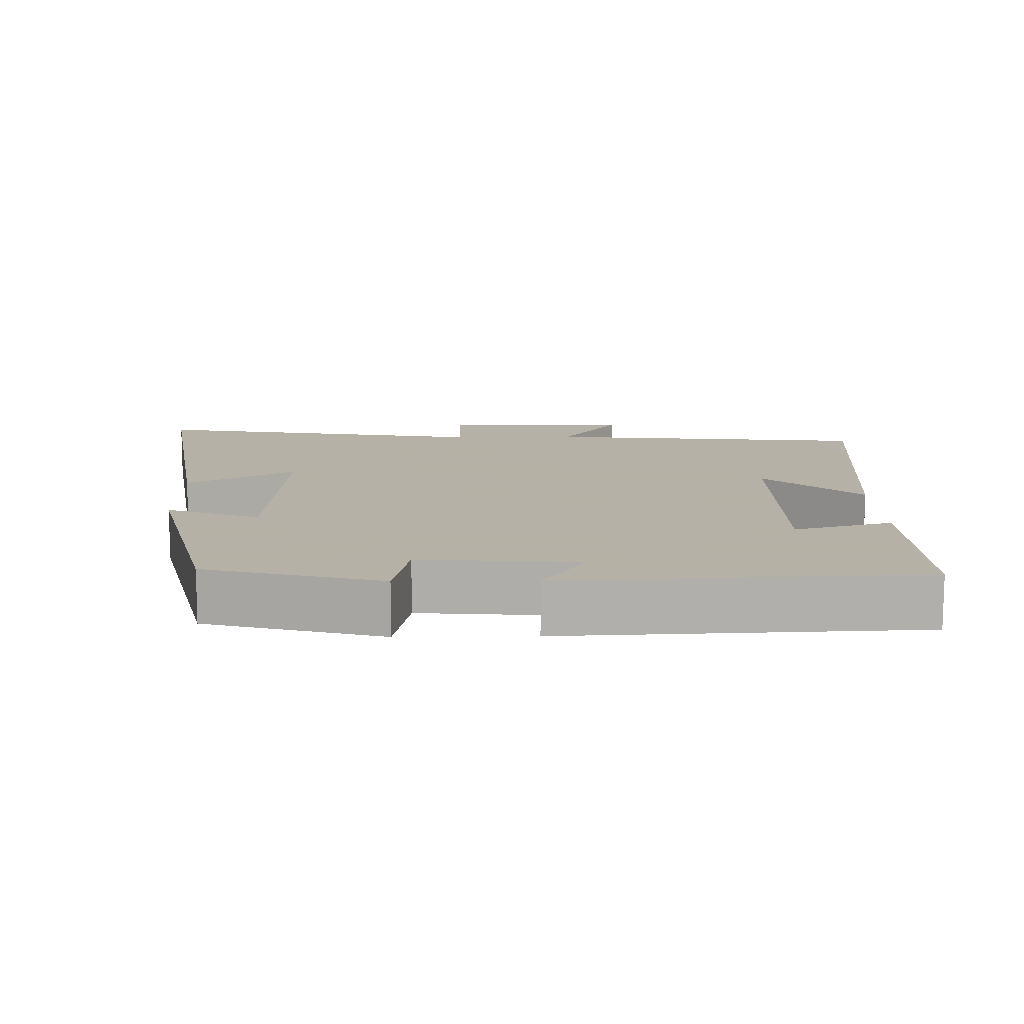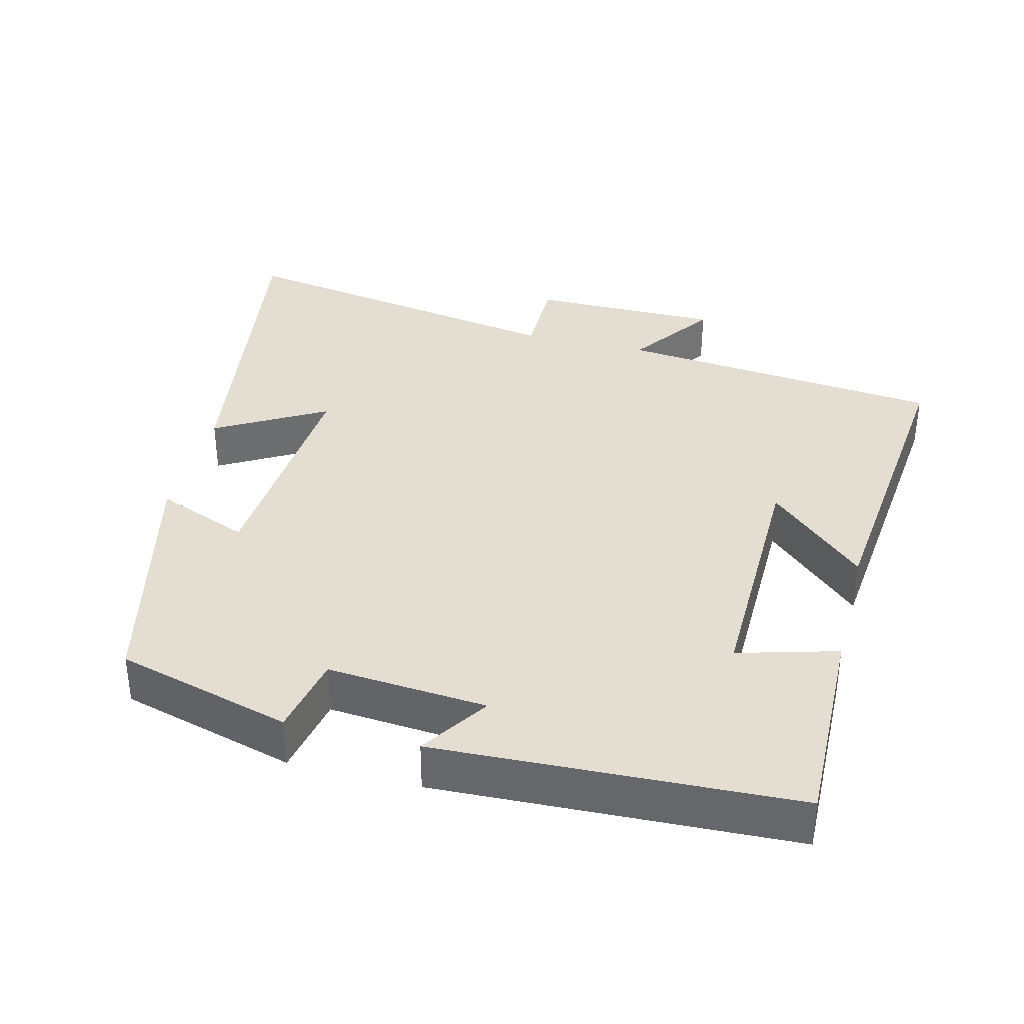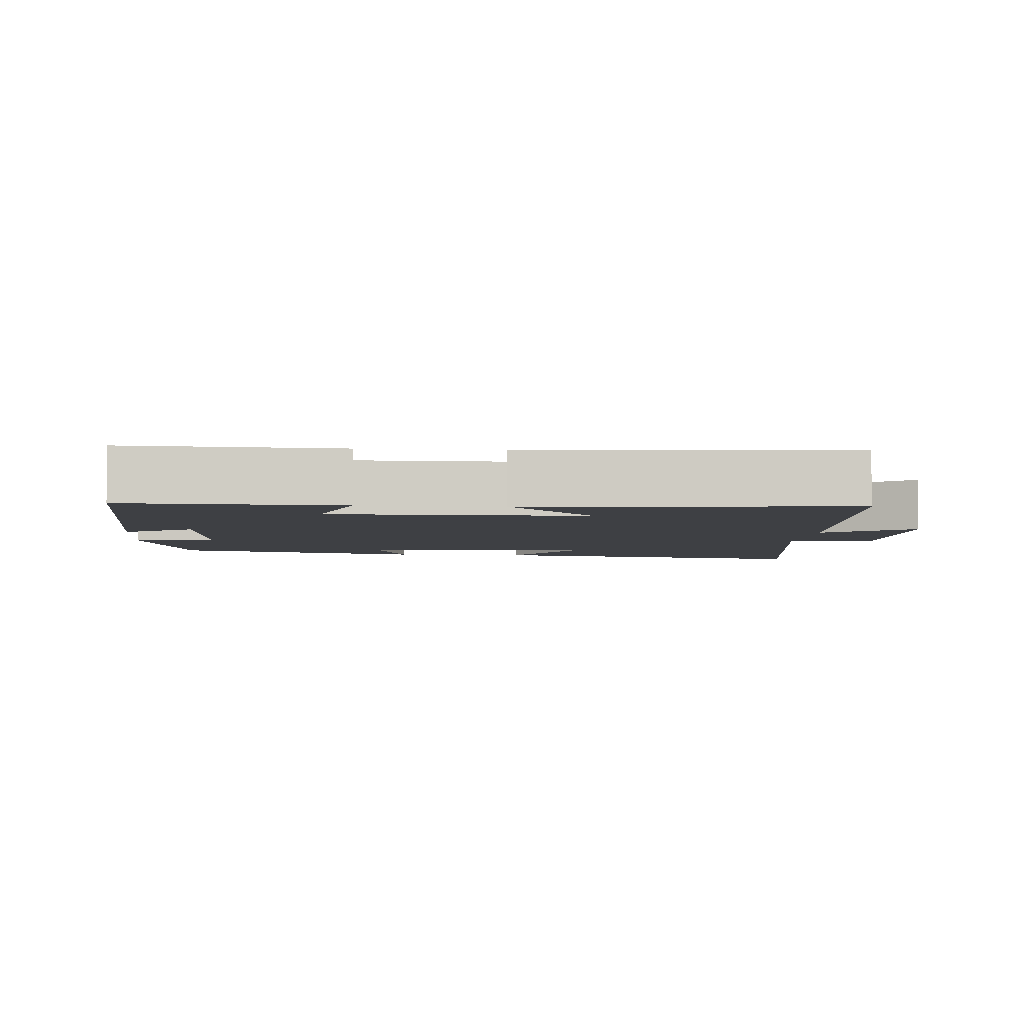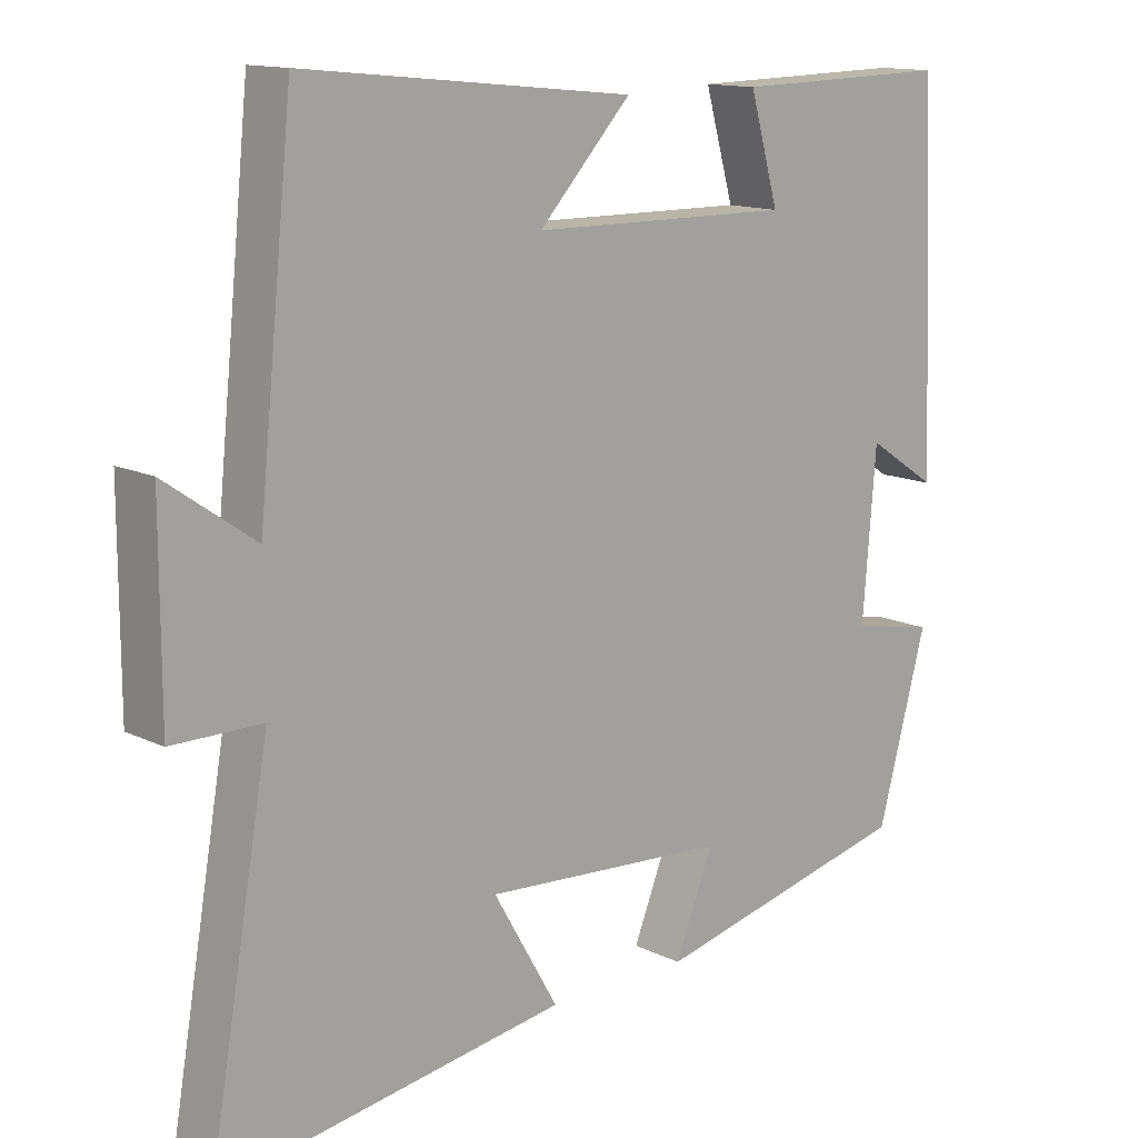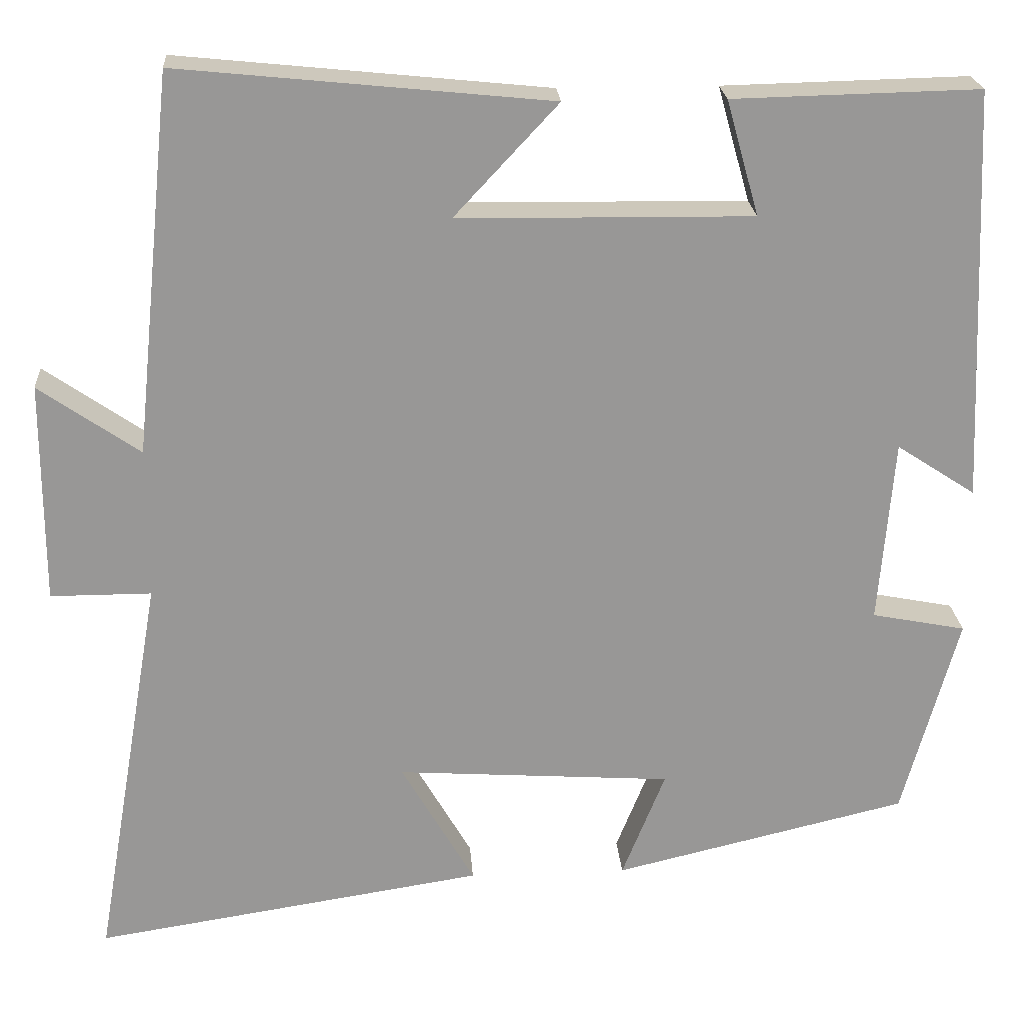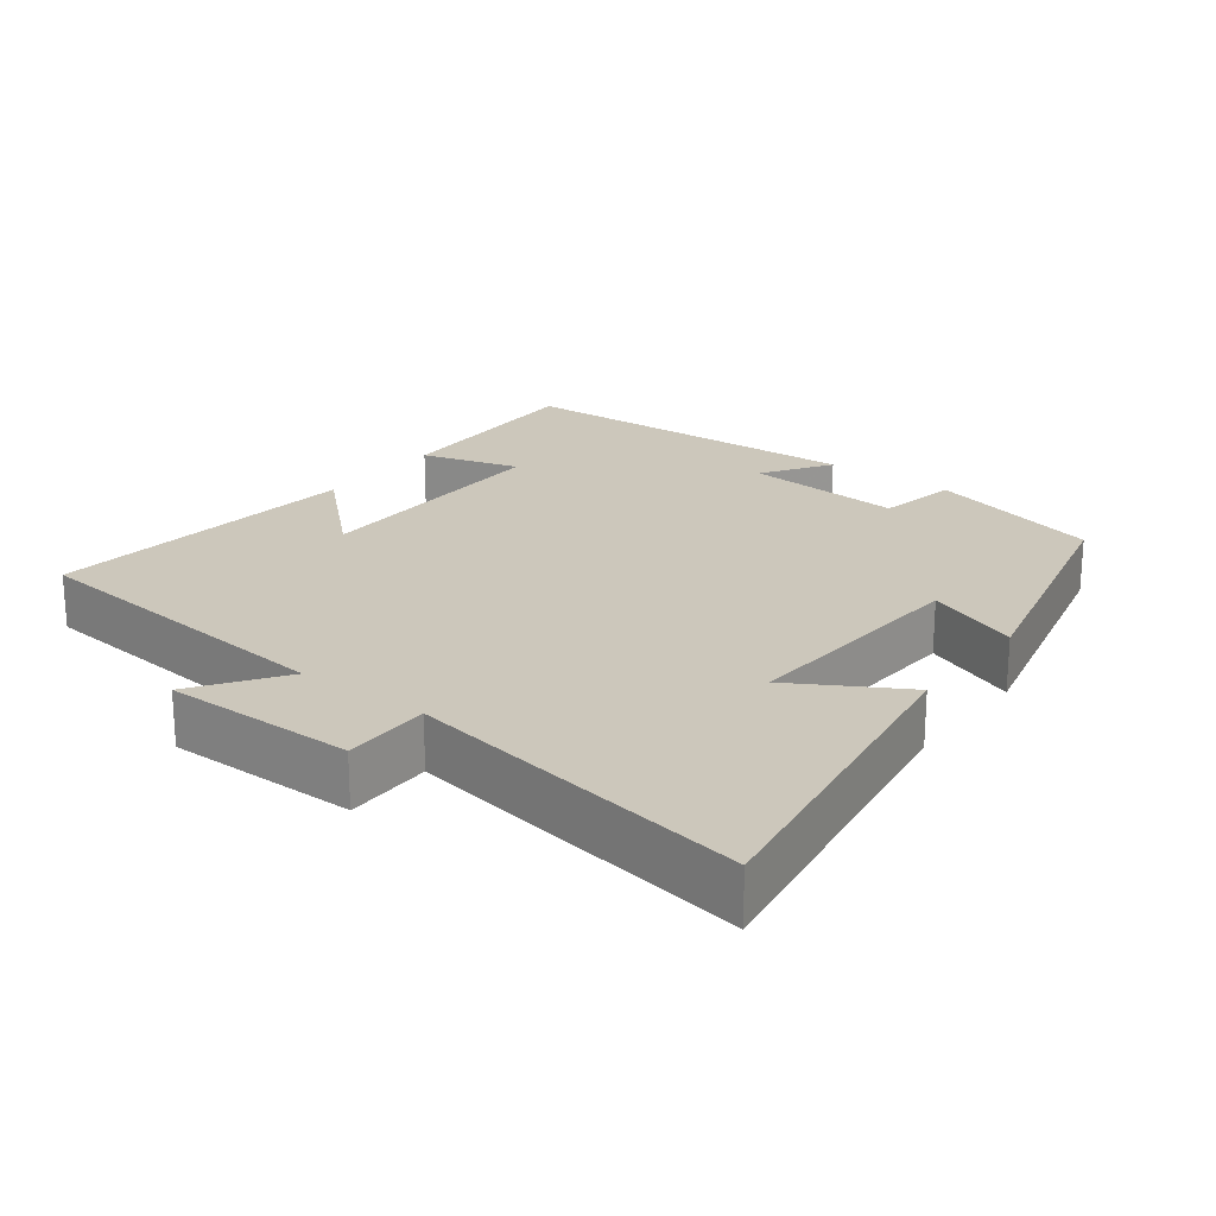
<metadata>
{"format":"obj","ext":"obj","renderer":"f3d","projection":"perspective","resolution":1024,"background":"white","views":[{"elev":12.1,"azim":-91.1,"up":"+Y"},{"elev":36.0,"azim":-75.7,"up":"+Y"},{"elev":-4.6,"azim":-5.3,"up":"+Y"},{"elev":13.4,"azim":137.5,"up":"+Z"},{"elev":22.0,"azim":176.1,"up":"+Z"},{"elev":21.7,"azim":127.1,"up":"+Y"}]}
</metadata>
<code>
v 0.583 0.07 -0.573
v 0.113 0.07 -0.5
v 0.201 0.07 -0.348
v -0.131 0.07 -0.37
v -0.079 0.07 -0.5
v -0.433 0.07 -0.416
v -0.5 0.07 -0.172
v -0.387 0.07 -0.15
v -0.405 0.07 0.072
v -0.5 0.07 0.01
v -0.479 0.07 0.507
v -0.183 0.07 0.5
v -0.222 0.07 0.362
v 0.132 0.07 0.366
v 0.007 0.07 0.5
v 0.453 0.07 0.545
v 0.5 0.07 0.088
v 0.621 0.07 0.172
v 0.621 0.07 -0.094
v 0.5 0.07 -0.094
v 0.583 0 -0.573
v 0.113 0 -0.5
v 0.201 0 -0.348
v -0.131 0 -0.37
v -0.079 0 -0.5
v -0.433 0 -0.416
v -0.5 0 -0.172
v -0.387 0 -0.15
v -0.405 0 0.072
v -0.5 0 0.01
v -0.479 0 0.507
v -0.183 0 0.5
v -0.222 0 0.362
v 0.132 0 0.366
v 0.007 0 0.5
v 0.453 0 0.545
v 0.5 0 0.088
v 0.621 0 0.172
v 0.621 0 -0.094
v 0.5 0 -0.094
f 17 18 19 20
f 16 17 20
f 14 15 16
f 14 16 20
f 13 14 20 1
f 9 10 11 12
f 8 9 12 13
f 5 6 7 8
f 4 5 8
f 3 4 8 13
f 1 2 3
f 1 3 13
f 40 39 38 37
f 40 37 36
f 36 35 34
f 40 36 34
f 21 40 34 33
f 32 31 30 29
f 33 32 29 28
f 28 27 26 25
f 28 25 24
f 33 28 24 23
f 23 22 21
f 33 23 21
f 1 21 22 2
f 2 22 23 3
f 3 23 24 4
f 4 24 25 5
f 5 25 26 6
f 6 26 27 7
f 7 27 28 8
f 8 28 29 9
f 9 29 30 10
f 10 30 31 11
f 11 31 32 12
f 12 32 33 13
f 13 33 34 14
f 14 34 35 15
f 15 35 36 16
f 16 36 37 17
f 17 37 38 18
f 18 38 39 19
f 19 39 40 20
f 20 40 21 1

</code>
